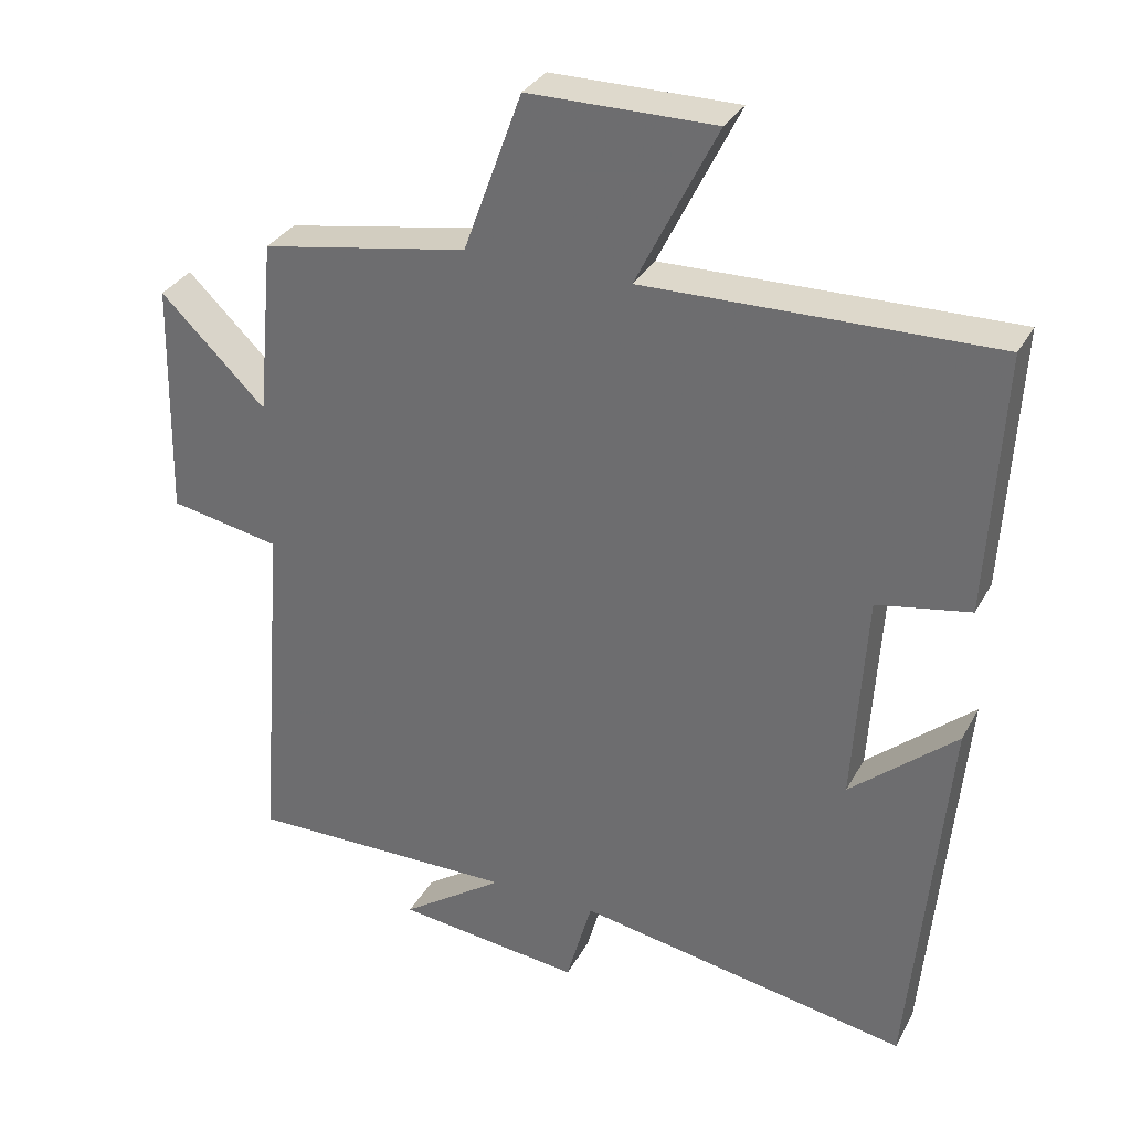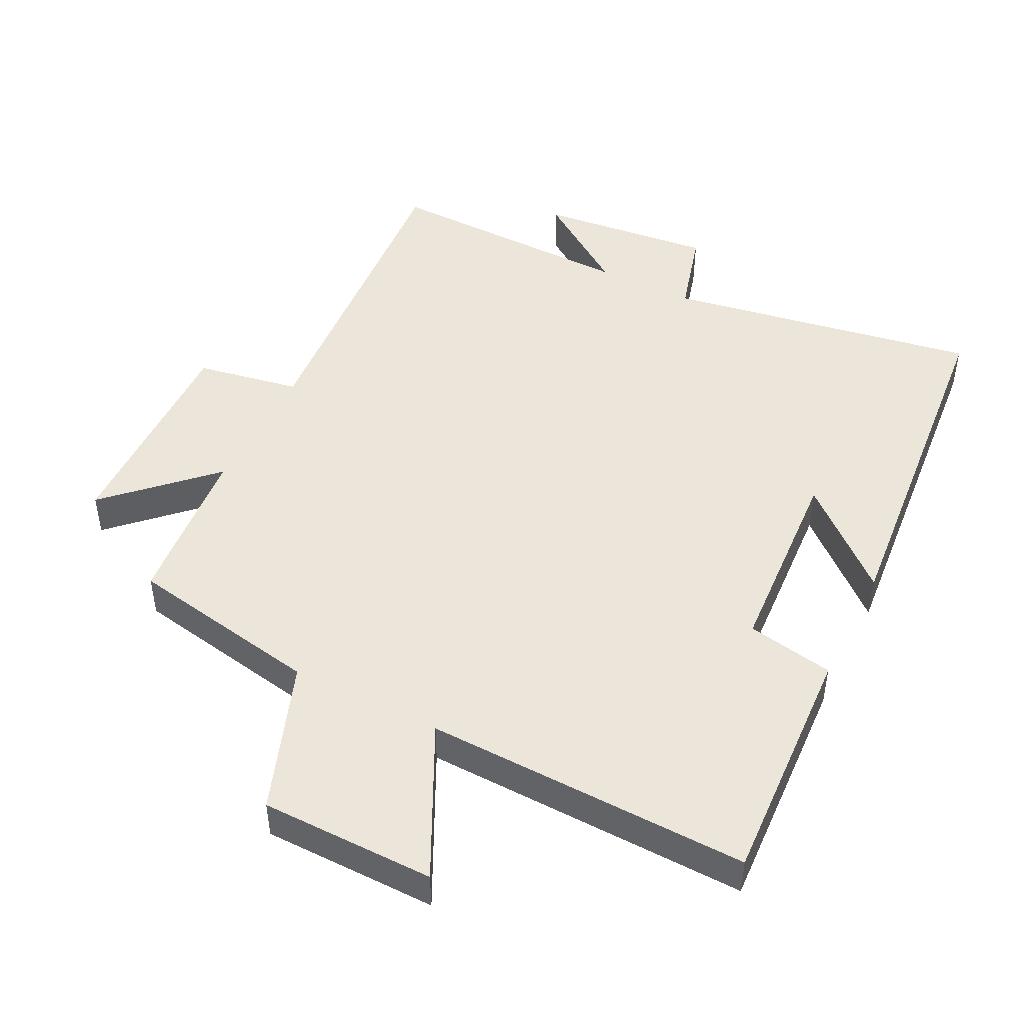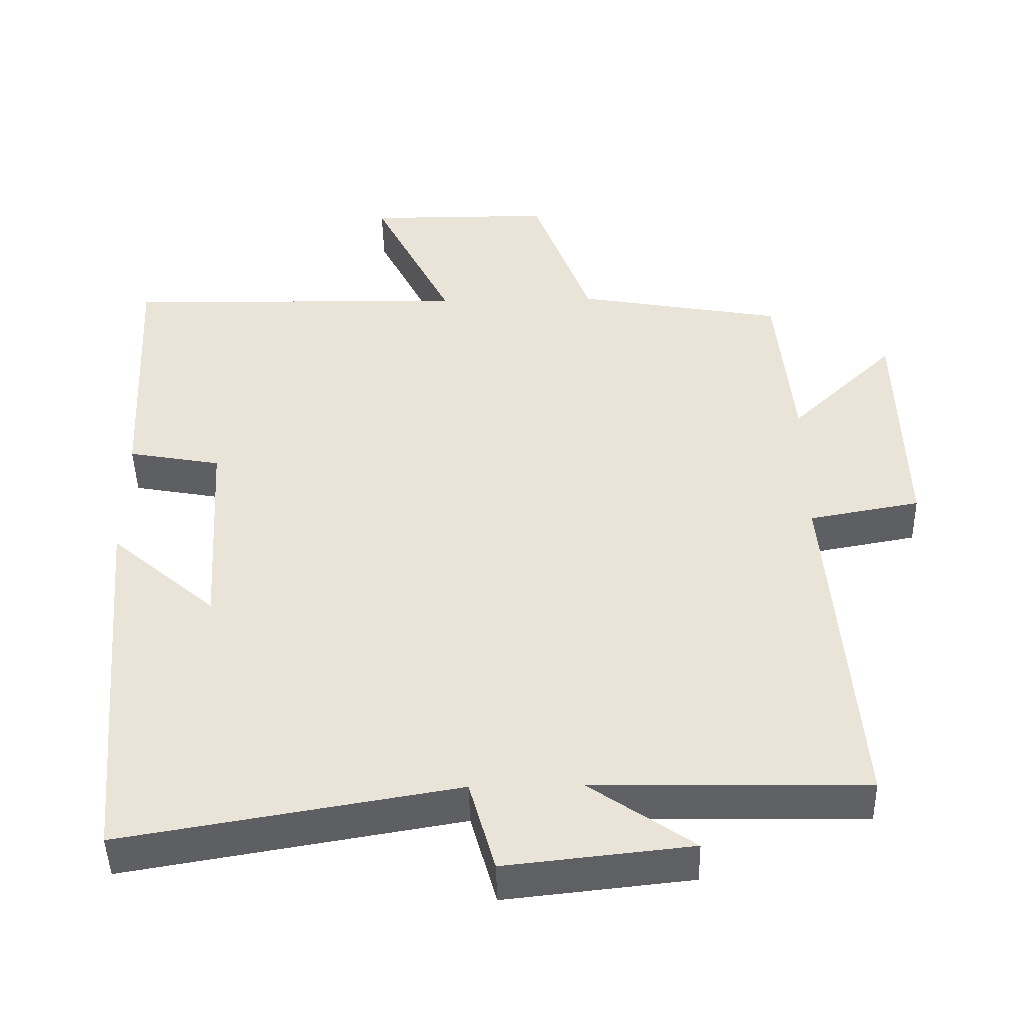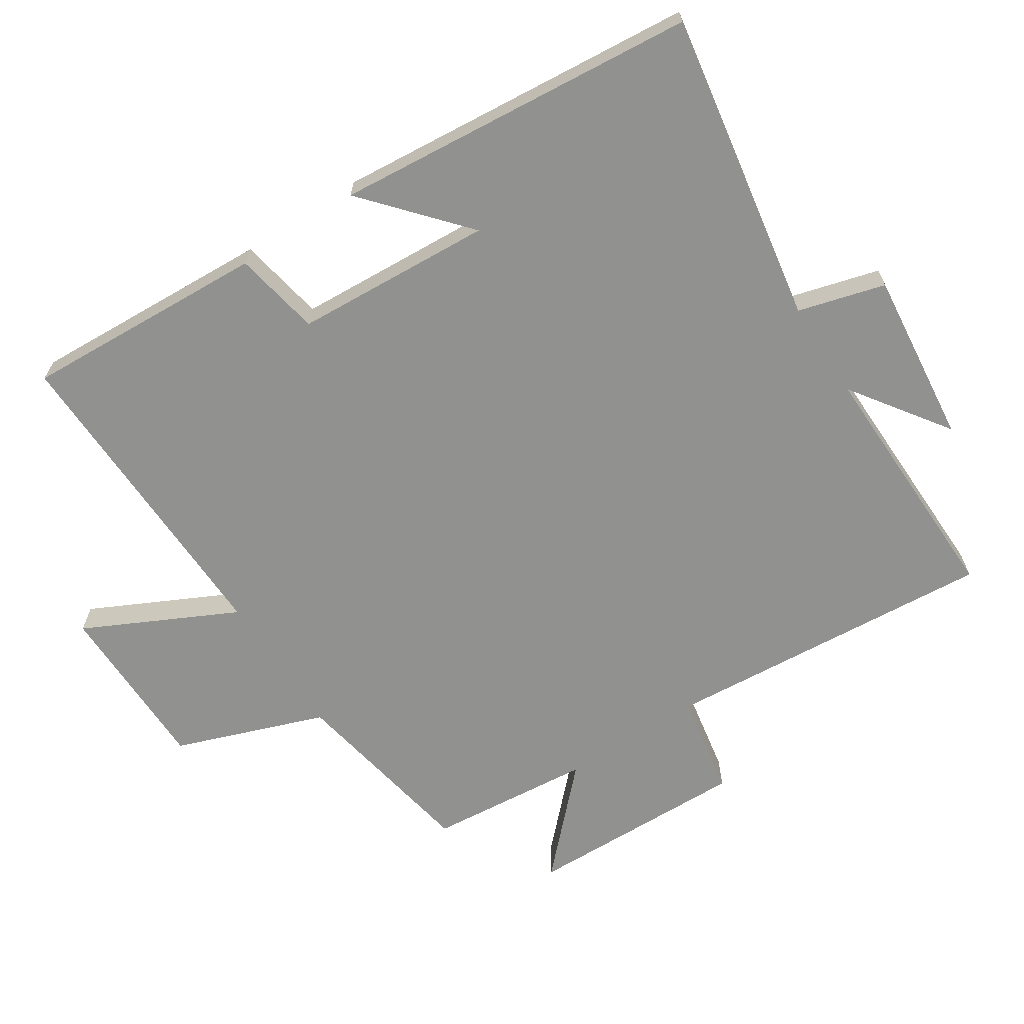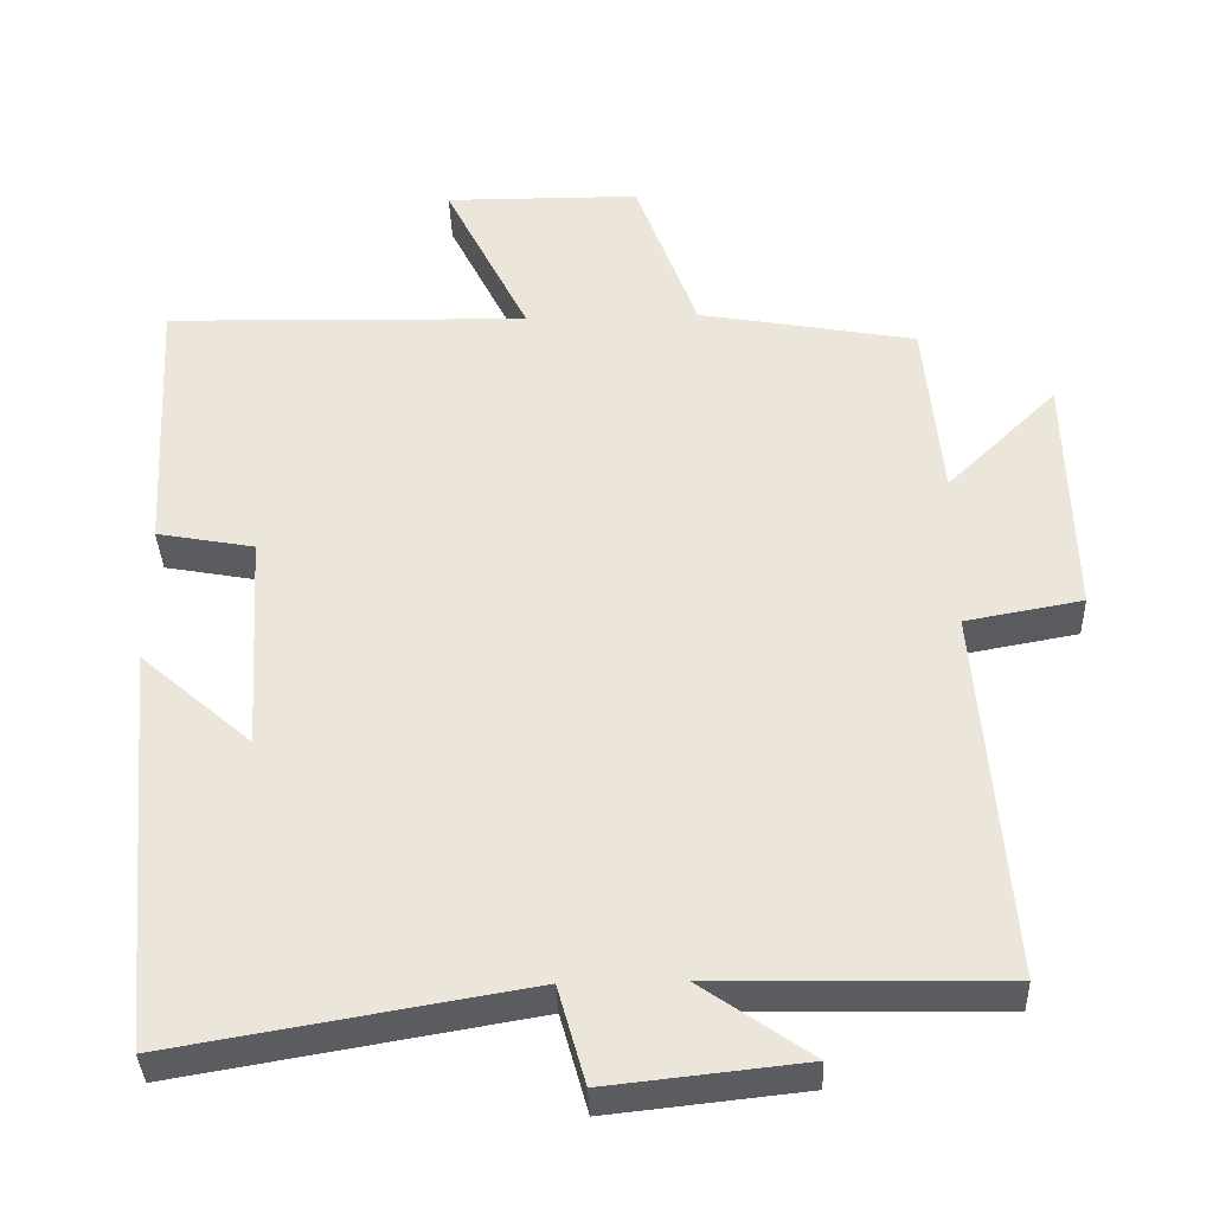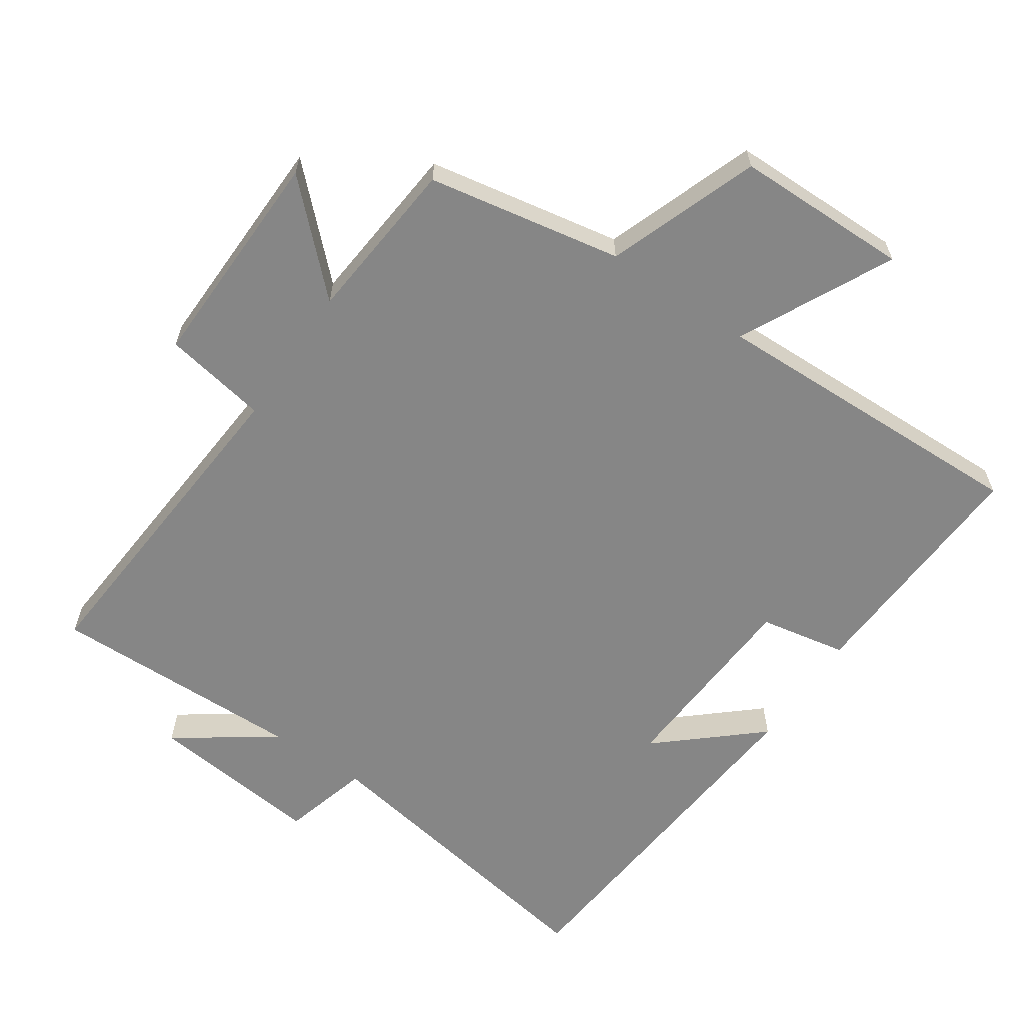
<metadata>
{"format":"obj","ext":"obj","renderer":"f3d","projection":"perspective","resolution":1024,"background":"white","views":[{"elev":32.3,"azim":24.8,"up":"+Z"},{"elev":47.3,"azim":26.7,"up":"+Y"},{"elev":-46.1,"azim":-178.7,"up":"+Z"},{"elev":-66.0,"azim":123.1,"up":"+Y"},{"elev":-36.5,"azim":-178.0,"up":"+Z"},{"elev":-62.0,"azim":-34.1,"up":"+Y"}]}
</metadata>
<code>
v 0.451 0.07 -0.579
v -0.012 0.07 -0.5
v -0.048 0.07 -0.629
v -0.306 0.07 -0.601
v -0.162 0.07 -0.5
v -0.539 0.07 -0.507
v -0.5 0.07 -0.012
v -0.654 0.07 0.016
v -0.646 0.07 0.346
v -0.5 0.07 0.204
v -0.477 0.07 0.448
v -0.19 0.07 0.5
v -0.109 0.07 0.722
v 0.149 0.07 0.724
v 0.038 0.07 0.5
v 0.519 0.07 0.512
v 0.5 0.07 0.15
v 0.371 0.07 0.126
v 0.353 0.07 -0.168
v 0.5 0.07 -0.04
v 0.451 0 -0.579
v -0.012 0 -0.5
v -0.048 0 -0.629
v -0.306 0 -0.601
v -0.162 0 -0.5
v -0.539 0 -0.507
v -0.5 0 -0.012
v -0.654 0 0.016
v -0.646 0 0.346
v -0.5 0 0.204
v -0.477 0 0.448
v -0.19 0 0.5
v -0.109 0 0.722
v 0.149 0 0.724
v 0.038 0 0.5
v 0.519 0 0.512
v 0.5 0 0.15
v 0.371 0 0.126
v 0.353 0 -0.168
v 0.5 0 -0.04
f 19 20 1 2
f 18 19 2
f 15 16 17 18
f 15 18 2
f 12 13 14 15
f 10 11 12 15
f 10 15 2 3
f 7 8 9 10
f 7 10 3
f 5 6 7
f 5 7 3
f 3 4 5
f 22 21 40 39
f 22 39 38
f 38 37 36 35
f 22 38 35
f 35 34 33 32
f 35 32 31 30
f 23 22 35 30
f 30 29 28 27
f 23 30 27
f 27 26 25
f 23 27 25
f 25 24 23
f 1 21 22 2
f 2 22 23 3
f 3 23 24 4
f 4 24 25 5
f 5 25 26 6
f 6 26 27 7
f 7 27 28 8
f 8 28 29 9
f 9 29 30 10
f 10 30 31 11
f 11 31 32 12
f 12 32 33 13
f 13 33 34 14
f 14 34 35 15
f 15 35 36 16
f 16 36 37 17
f 17 37 38 18
f 18 38 39 19
f 19 39 40 20
f 20 40 21 1

</code>
